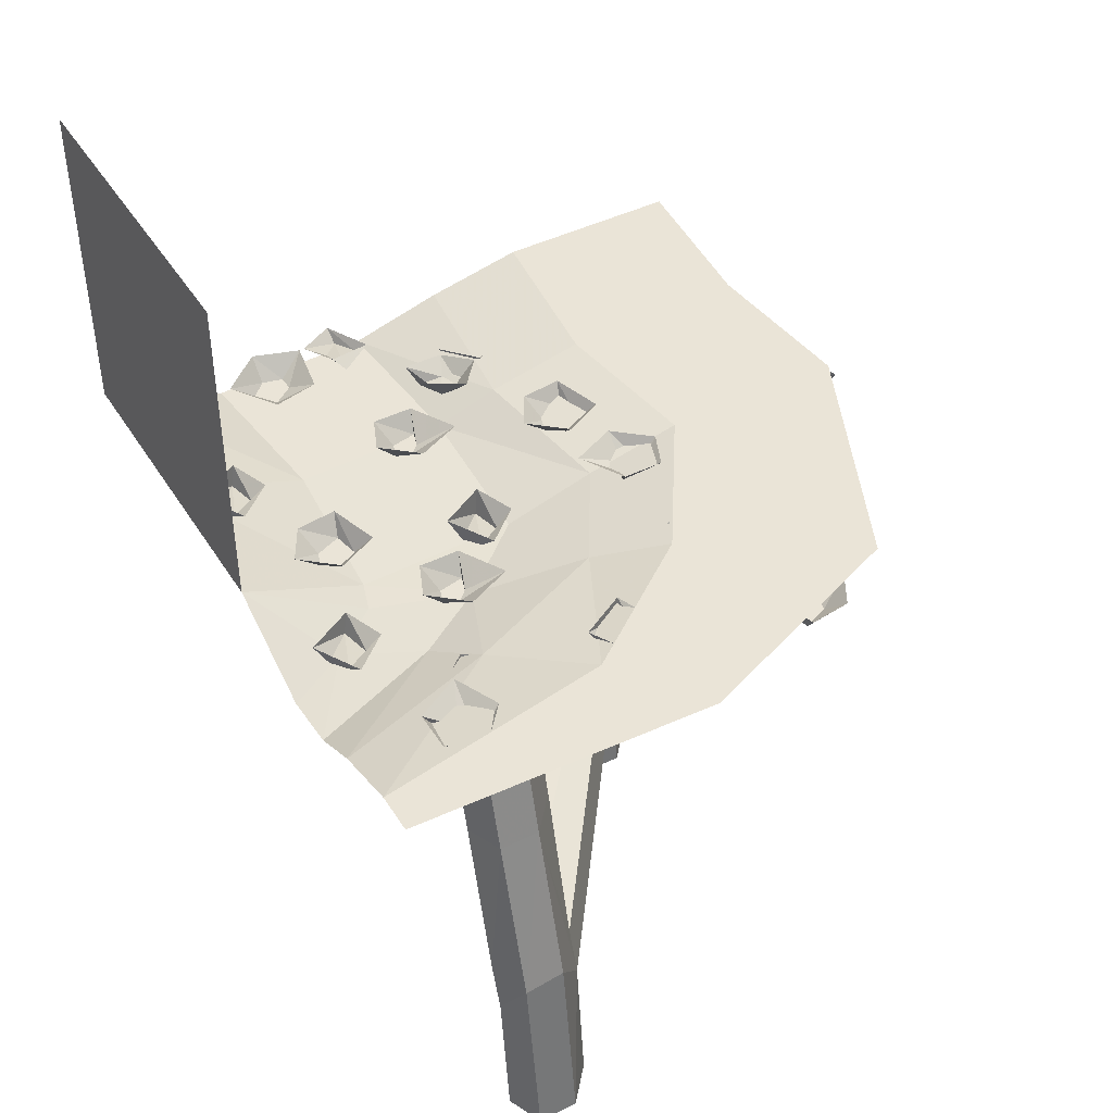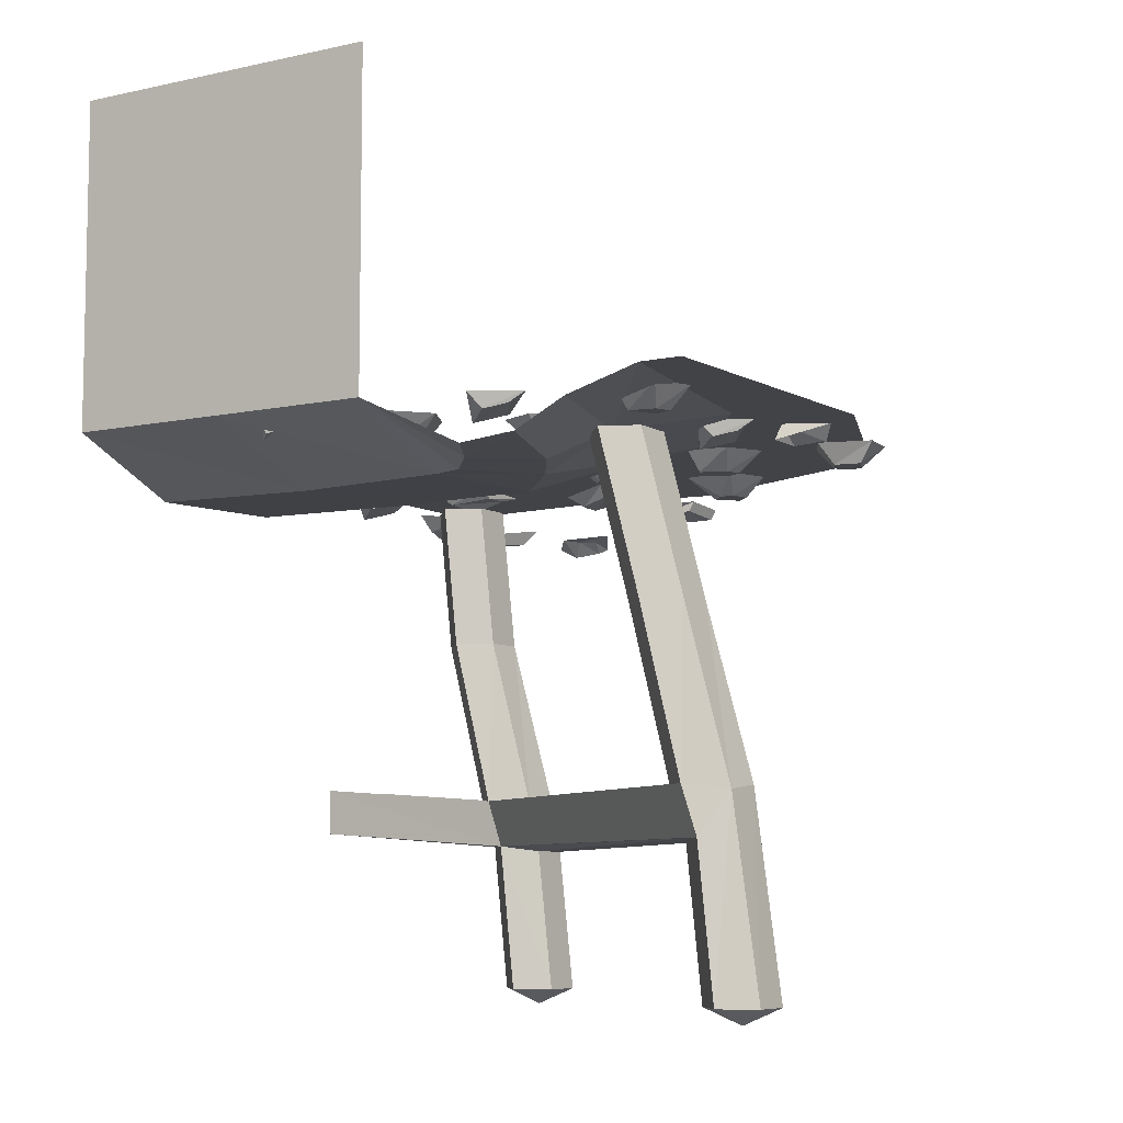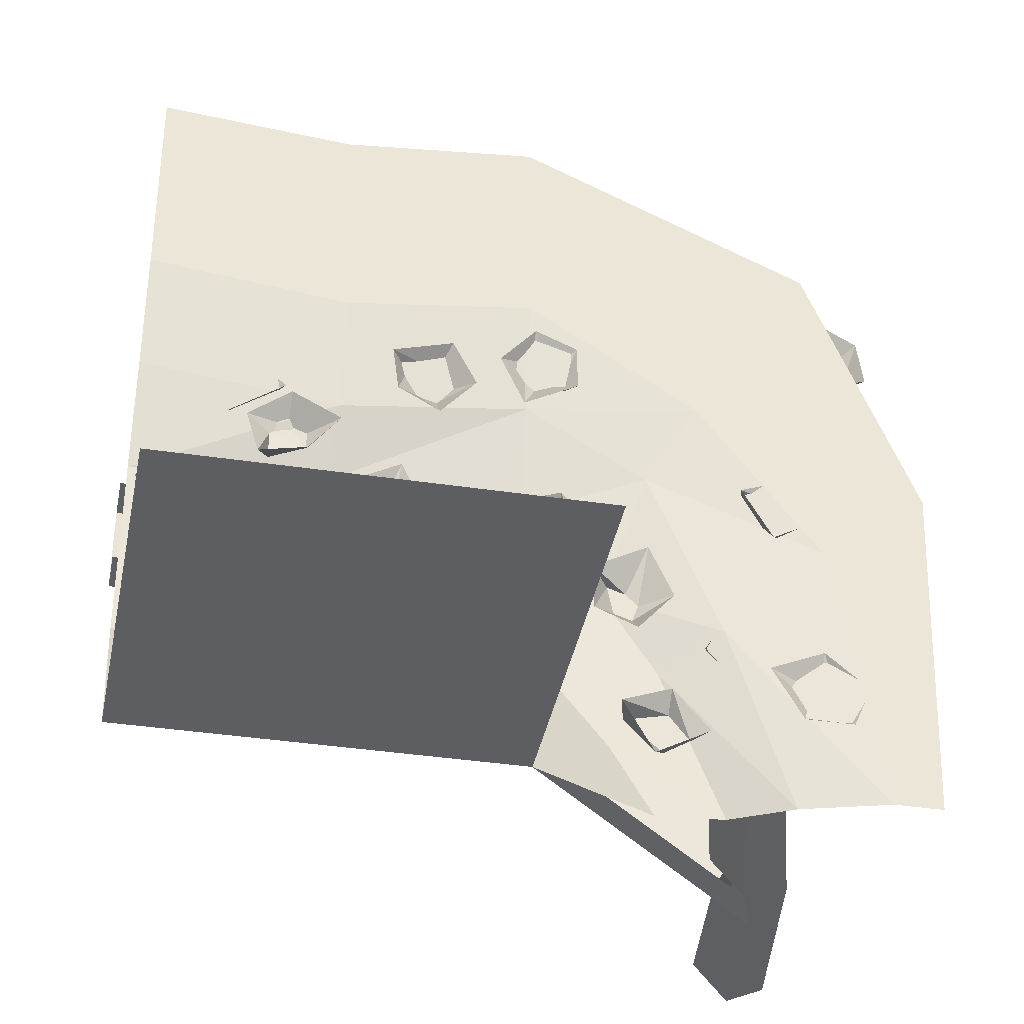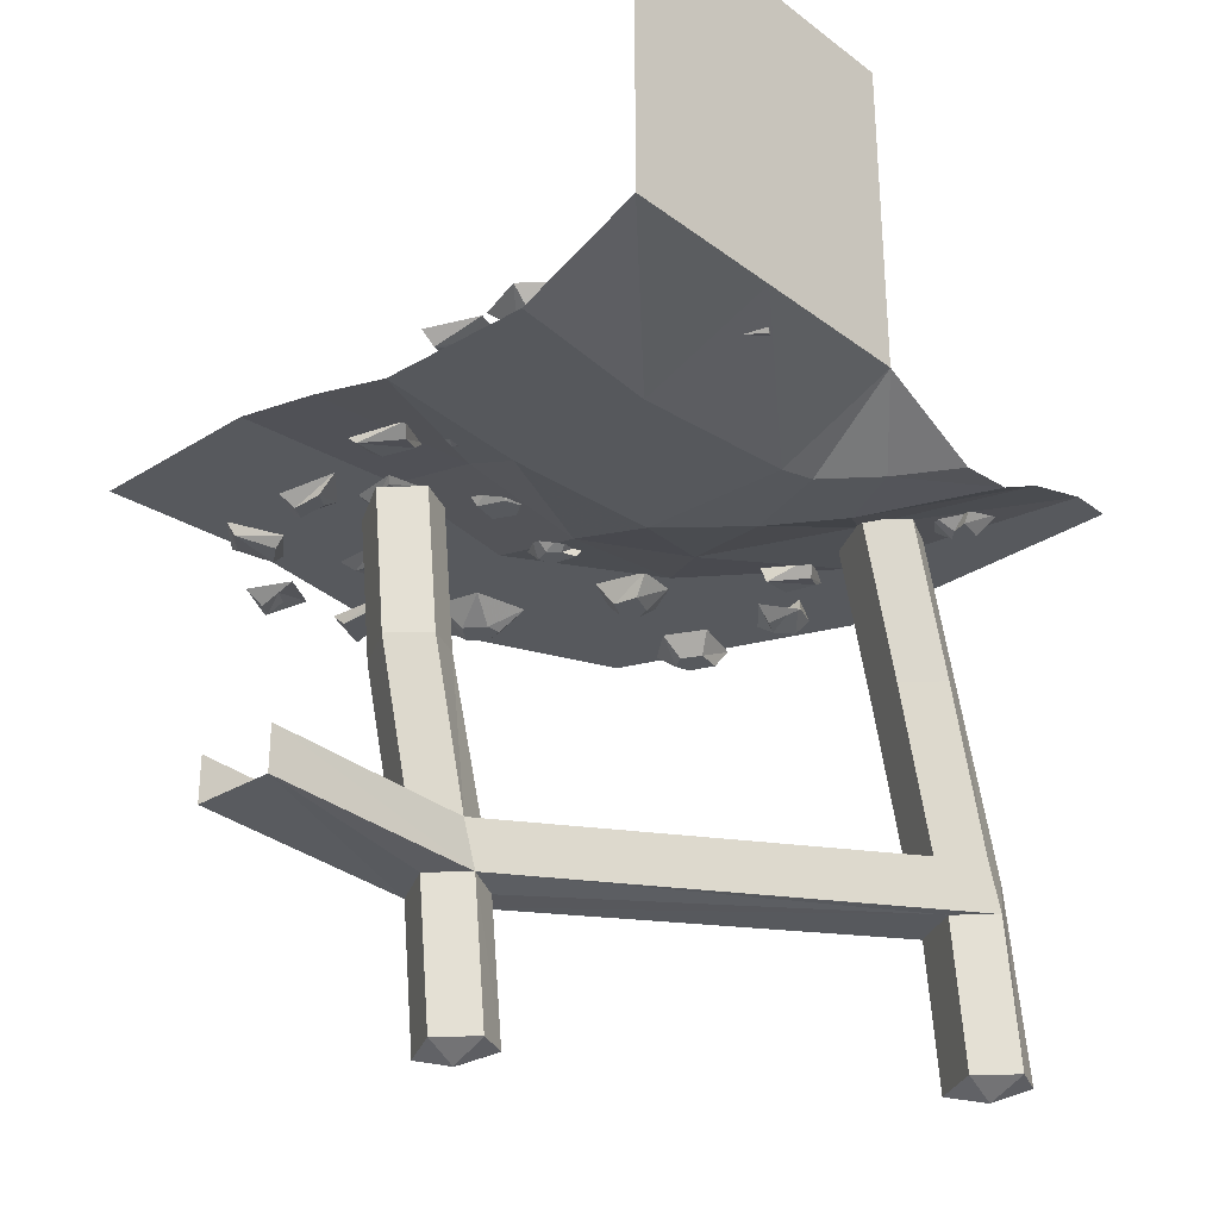
<metadata>
{"format":"obj","ext":"obj","renderer":"f3d","projection":"perspective","resolution":1024,"background":"white","views":[{"elev":43.9,"azim":-120.0,"up":"+Y"},{"elev":-7.5,"azim":-148.2,"up":"+Y"},{"elev":-38.1,"azim":169.2,"up":"+Z"},{"elev":-29.4,"azim":132.5,"up":"+Y"}]}
</metadata>
<code>
v -0.3281 -0.03906 -0.3125
v -0.3906 -0.2734 -0.25
v -0.3281 -0.03906 -0.25
v -0.2734 -0.03906 -0.2031
v -0.3359 -0.2734 -0.2031
v -0.2891 -0.2734 -0.2812
v -0.2266 -0.03906 -0.2812
v -0.3359 -0.2734 -0.3359
v -0.2734 -0.03906 -0.3359
v -0.3906 -0.2734 -0.3125
v -0.4609 -0.5312 -0.3125
v -0.4609 -0.5234 -0.25
v -0.4219 -0.5938 -0.2031
v -0.3984 -0.5234 -0.2031
v -0.3516 -0.5234 -0.2812
v -0.3984 -0.5234 -0.3359
v -0.4219 -0.5938 -0.3359
v -0.4453 -0.8125 -0.3359
v -0.5 -0.8125 -0.3125
v -0.5 -0.8125 -0.25
v -0.4453 -0.8125 -0.2031
v -0.375 -0.5938 -0.2812
v 0.1016 -0.6016 0.1719
v 0.1562 -0.5938 0.2188
v 0.1797 -0.5234 0.2188
v 0.5 -0.5703 0.2344
v 0.5 -0.5 0.2344
v -0.3984 -0.8125 -0.2812
v -0.4531 -0.8359 -0.2734
v 0.1562 -0.5938 0.08594
v 0.1016 -0.6016 0.1094
v 0.07812 -0.8125 0.1719
v 0.1328 -0.8125 0.2188
v 0.2031 -0.5938 0.1406
v 0.5 -0.5703 0.1016
v 0.1797 -0.5234 0.08594
v 0.5 -0.5 0.1016
v 0.1797 -0.8125 0.1406
v 0.1328 -0.8125 0.08594
v 0.07812 -0.8125 0.1094
v 0.125 -0.8359 0.1484
v 0.2109 -0.05469 0.1094
v 0.1875 -0.2734 0.1719
v 0.2109 -0.05469 0.1719
v 0.2656 -0.05469 0.2188
v 0.2422 -0.2734 0.2188
v 0.2891 -0.2734 0.1406
v 0.3125 -0.05469 0.1406
v 0.2422 -0.2734 0.08594
v 0.2656 -0.05469 0.08594
v 0.1875 -0.2734 0.1094
v 0.1172 -0.5312 0.1094
v 0.1172 -0.5234 0.1719
v 0.2266 -0.5234 0.1406
v 0.5 0 -0.5078
v 0.5 -0.07812 -0.3203
v 0.25 -0.07812 -0.2969
v 0.25 0 -0.5078
v 0 0.125 -0.5078
v 0.5 0.125 -0.5078
v 0 0.25 -0.5078
v 0.5 0.25 -0.5078
v 0 0.375 -0.5078
v 0.5 0.375 -0.5078
v 0 0.5 -0.5078
v 0.5 0.5 -0.5078
v 0.5 -0.07031 -0.07812
v 0.25 -0.07031 -0.0625
v 0 -0.07031 -0.07812
v 0 -0.07812 -0.3203
v 0 0 -0.5078
v 0.5 -0.03125 0.0625
v 0.2422 -0.03125 0.03125
v 0 -0.03125 0.0625
v -0.1562 -0.03125 -0.03125
v -0.1016 -0.07031 -0.1953
v -0.04688 -0.07812 -0.3359
v -0.1094 -0.07812 -0.4141
v -0.1641 -0.07812 -0.5078
v -0.25 -0.07031 -0.5078
v -0.1719 -0.07031 -0.3047
v -0.3281 -0.03125 -0.5078
v -0.25 -0.03125 -0.2578
v -0.4375 0 -0.5078
v -0.375 0 -0.1406
v -0.5 0 -0.5078
v -0.5156 0 -0.03906
v -0.2188 0 0.07031
v -0.375 0 0.3203
v 0 0 0.2109
v 0 0 0.4922
v 0.2422 0 0.1797
v 0.25 0 0.4688
v 0.5 0 0.2109
v 0.5 0 0.4922
v 0.0625 -0.03906 0.4297
v 0.07031 -0.04688 0.4688
v 0.007812 -0.03906 0.5078
v 0.01562 -0.03125 0.4453
v 0.007812 -0.01562 0.4453
v 0.0625 -0.02344 0.4062
v 0.07812 -0.03125 0.4844
v 0 -0.02344 0.5078
v 0.2969 -0.07812 0.3672
v 0.3203 -0.07812 0.3359
v 0.3828 -0.07812 0.3516
v 0.3438 -0.07031 0.3906
v 0.3359 -0.05469 0.4141
v 0.2734 -0.05469 0.375
v 0.3203 -0.0625 0.3203
v 0.3984 -0.0625 0.3516
v 0.3672 -0.07031 0.1953
v 0.375 -0.07812 0.2344
v 0.3438 -0.07031 0.2578
v 0.3359 -0.0625 0.2188
v 0.3125 -0.04688 0.2188
v 0.3672 -0.04688 0.1641
v 0.3984 -0.0625 0.2422
v 0.3359 -0.05469 0.2812
v 0.2266 -0.07031 0.4375
v 0.2422 -0.09375 0.4531
v 0.2109 -0.08594 0.4766
v 0.2031 -0.07031 0.4531
v 0.1719 -0.0625 0.4375
v 0.2344 -0.07031 0.3984
v 0.2734 -0.07812 0.4531
v 0.2031 -0.07812 0.4922
v 0.3359 -0.04688 0.03906
v 0.3672 -0.05469 0.02344
v 0.4141 -0.0625 0.07031
v 0.3594 -0.05469 0.07812
v 0.3594 -0.03906 0.1016
v 0.3125 -0.02344 0.04688
v 0.3828 -0.03906 0.007812
v 0.4219 -0.05469 0.07812
v 0.4688 -0.03125 -0.1328
v 0.4297 -0.02344 -0.1172
v 0.375 -0.007812 -0.1562
v 0.4297 -0.01562 -0.1641
v 0.4453 0 -0.1953
v 0.4922 -0.01562 -0.1328
v 0.4141 -0.007812 -0.1016
v 0.3906 0.007812 -0.1719
v 0.2266 -0.03125 0.1953
v 0.2266 -0.03125 0.1562
v 0.2891 -0.03906 0.1406
v 0.2734 -0.04688 0.1875
v 0.2891 -0.03125 0.2031
v 0.2188 -0.02344 0.2266
v 0.2266 -0.01562 0.1406
v 0.2969 -0.03125 0.1328
v 0.1484 -0.03125 0.3594
v 0.1016 -0.02344 0.3594
v 0.07812 -0.01562 0.2969
v 0.1406 -0.03125 0.3125
v 0.1641 -0.01562 0.2969
v 0.1719 -0.02344 0.3672
v 0.09375 -0.007812 0.3672
v 0.09375 0 0.2891
v -0.03125 -0.03125 0.1328
v 0 -0.03125 0.1172
v -0.007812 -0.03125 0.1406
v -0.007812 0 0.1719
v -0.0625 0 0.1484
v -0.03906 -0.03125 0.09375
v -0.01562 -0.03125 0.1016
v 0.007812 0 0.04688
v 0.03906 0 0.1172
v -0.0625 0 0.08594
v 0.2812 -0.03906 -0.03906
v 0.3047 -0.04688 0
v 0.2812 -0.03906 -0.01562
v 0.2422 0 -0.01562
v 0.2812 -0.007812 -0.0625
v 0.3281 -0.04688 -0.05469
v 0.3281 -0.04688 -0.01562
v 0.3594 -0.03125 0
v 0.3047 -0.01562 0.03125
v 0.3438 -0.01562 -0.07031
v 0.1406 -0.03125 0.0625
v 0.1016 -0.03125 0.07812
v 0.1172 -0.03125 0.05469
v 0.1172 0 0.01562
v 0.1719 0 0.04688
v 0.1562 -0.03125 0.1016
v 0.1172 -0.03125 0.1094
v 0.1016 0 0.1328
v 0.07031 0 0.07031
v 0.1797 0 0.1094
v -0.1016 -0.03125 0.3359
v -0.1328 -0.03125 0.3672
v -0.125 -0.03125 0.3359
v -0.1406 0 0.2969
v -0.05469 0 0.3125
v -0.07812 -0.03125 0.3672
v -0.1094 -0.03125 0.3906
v -0.1094 0 0.4297
v -0.1641 0 0.3672
v -0.03906 0 0.3828
v 0.2031 -0.03125 -0.1641
v 0.1719 -0.03125 -0.1484
v 0.1797 -0.03125 -0.1719
v 0.1797 0 -0.2031
v 0.2344 0 -0.1797
v 0.2109 -0.03125 -0.125
v 0.1875 -0.03125 -0.1328
v 0.1641 0 -0.07812
v 0.1328 0 -0.1484
v 0.2344 0 -0.1172
v 0.4062 -0.03125 -0.2422
v 0.4375 -0.03125 -0.2734
v 0.4297 -0.03125 -0.2422
v 0.4453 0 -0.2031
v 0.3594 0 -0.2188
v 0.3828 -0.03125 -0.2734
v 0.4141 -0.03125 -0.2969
v 0.4141 0 -0.3359
v 0.4688 0 -0.2734
v 0.3438 0 -0.2891
v 0.04688 -0.03125 -0.3672
v 0.007812 -0.03125 -0.3516
v 0.02344 -0.03125 -0.375
v 0.02344 0 -0.4141
v 0.07812 0 -0.3828
v 0.0625 -0.03125 -0.3281
v 0.02344 -0.03125 -0.3203
v 0.007812 0 -0.2969
v -0.02344 0 -0.3594
v 0.08594 0 -0.3203
v -0.2266 -0.03125 0.125
v -0.2109 -0.03125 0.1641
v -0.2344 -0.03125 0.1484
v -0.2734 0 0.1484
v -0.2422 0 0.09375
v -0.1875 -0.03125 0.1094
v -0.1797 -0.03125 0.1484
v -0.1562 0 0.1641
v -0.2188 0 0.1953
v -0.1797 0 0.08594
v -0.4141 -0.03125 0.2031
v -0.375 -0.03125 0.1875
v -0.3906 -0.03125 0.2109
v -0.3906 0 0.25
v -0.4453 0 0.2188
v -0.4297 -0.03125 0.1641
v -0.3906 -0.03125 0.1562
v -0.375 0 0.1328
v -0.3438 0 0.1953
v -0.4531 0 0.1562
v -0.1094 -0.03125 -0.25
v -0.1406 -0.03125 -0.2344
v -0.1328 -0.03125 -0.2578
v -0.1328 0 -0.2891
v -0.07812 0 -0.2656
v -0.1016 -0.03125 -0.2109
v -0.125 -0.03125 -0.2188
v -0.1484 0 -0.1641
v -0.1797 0 -0.2344
v -0.07812 0 -0.2031
v -0.3828 -0.03125 -0.3672
v -0.3672 -0.03125 -0.3359
v -0.3906 -0.03125 -0.3438
v -0.4219 0 -0.3438
v -0.3984 0 -0.3984
v -0.3438 -0.03125 -0.375
v -0.3516 -0.03125 -0.3516
v -0.2969 0 -0.3281
v -0.3672 0 -0.2969
v -0.3359 0 -0.3984
v 0.1641 -0.01562 -0.4453
v 0.1953 -0.02344 -0.4609
v 0.2422 -0.03125 -0.4141
v 0.1875 -0.02344 -0.4062
v 0.1875 0 -0.3828
v 0.1406 0 -0.4375
v 0.2109 0 -0.4766
v 0.25 0 -0.4062
v -0.0625 -0.02344 -0.1562
v -0.03125 -0.03125 -0.1719
v 0.01562 -0.03906 -0.125
v -0.03906 -0.03125 -0.1172
v -0.03906 0 -0.09375
v -0.08594 0 -0.1484
v -0.01562 0 -0.1875
v 0.02344 0 -0.1172
v -0.3594 -0.01562 -0.09375
v -0.3281 -0.02344 -0.1094
v -0.2812 -0.03125 -0.0625
v -0.3359 -0.02344 -0.05469
v -0.3359 0 -0.03125
v -0.3828 0 -0.08594
v -0.3125 0 -0.125
v -0.2734 0 -0.05469
v -0.1953 -0.01562 -0.4375
v -0.1641 -0.02344 -0.4531
v -0.1172 -0.03125 -0.4062
v -0.1719 -0.02344 -0.3984
v -0.1719 0 -0.375
v -0.2188 0 -0.4297
v -0.1484 0 -0.4688
v -0.1094 0 -0.3984
v -0.4297 -0.01562 0.04688
v -0.4453 -0.02344 0.01562
v -0.3984 0 -0.03125
v -0.3906 -0.02344 0.02344
v -0.3672 0 0.02344
v -0.4219 0 0.07031
v -0.4609 0 0
v -0.3906 -0.02344 -0.03906
f 1 2 3
f 3 2 4
f 4 2 5
f 4 5 6
f 4 6 7
f 7 6 8
f 7 8 9
f 9 8 10
f 9 10 1
f 1 10 2
f 42 43 44
f 44 43 45
f 45 43 46
f 45 46 47
f 45 47 48
f 48 47 49
f 48 49 50
f 50 49 51
f 50 51 42
f 42 51 43
f 2 10 11
f 2 11 12
f 2 12 13
f 2 13 14
f 2 14 5
f 5 14 15
f 5 15 6
f 6 15 16
f 6 16 8
f 8 16 10
f 10 16 11
f 11 16 17
f 11 17 18
f 11 18 19
f 11 19 12
f 12 19 20
f 12 20 13
f 13 20 21
f 13 21 22
f 13 24 14
f 14 24 25
f 25 24 26
f 25 26 27
f 17 22 28
f 17 28 18
f 21 28 22
f 23 31 32
f 23 32 33
f 23 33 24
f 24 33 34
f 17 16 36
f 17 36 30
f 30 36 37
f 30 37 35
f 30 34 38
f 30 38 39
f 30 39 40
f 30 40 31
f 31 40 32
f 33 38 34
f 43 51 52
f 43 52 53
f 43 53 25
f 43 25 46
f 46 25 54
f 46 54 47
f 47 54 36
f 47 36 49
f 49 36 51
f 51 36 52
f 13 22 23
f 13 23 24
f 18 28 29
f 18 29 19
f 19 29 20
f 20 29 21
f 21 29 28
f 17 30 22
f 22 30 31
f 22 31 23
f 24 34 35
f 24 35 26
f 30 35 34
f 32 40 41
f 32 41 33
f 33 41 38
f 39 41 40
f 41 39 38
f 55 56 57
f 55 57 58
f 55 58 59
f 55 59 60
f 56 67 68
f 56 68 57
f 57 68 69
f 57 69 70
f 57 70 58
f 58 70 71
f 58 71 59
f 67 72 73
f 67 73 68
f 68 73 74
f 68 74 69
f 69 74 75
f 69 75 76
f 69 76 70
f 70 76 77
f 70 77 71
f 71 77 78
f 71 78 79
f 79 78 80
f 80 78 81
f 80 81 82
f 82 81 83
f 75 83 76
f 76 83 81
f 76 81 77
f 77 81 78
f 104 105 106
f 104 106 107
f 104 107 108
f 104 108 109
f 104 109 105
f 105 109 110
f 105 110 106
f 106 110 111
f 106 111 107
f 107 111 108
f 112 113 114
f 112 114 115
f 112 115 116
f 112 116 117
f 112 117 113
f 113 117 118
f 113 118 114
f 114 118 119
f 114 119 115
f 115 119 116
f 120 121 122
f 120 122 123
f 120 123 124
f 120 124 125
f 120 125 121
f 121 125 126
f 121 126 122
f 122 126 127
f 122 127 123
f 123 127 124
f 160 161 162
f 160 162 163
f 160 163 164
f 160 164 165
f 160 165 166
f 160 166 161
f 161 166 167
f 161 167 168
f 161 168 162
f 162 168 163
f 164 169 165
f 165 169 166
f 166 169 167
f 170 171 172
f 170 172 173
f 170 173 174
f 170 174 175
f 170 175 176
f 170 176 171
f 171 176 177
f 171 177 178
f 171 178 172
f 172 178 173
f 174 179 175
f 175 179 176
f 176 179 177
f 180 181 182
f 180 182 183
f 180 183 184
f 180 184 185
f 180 185 186
f 180 186 181
f 181 186 187
f 181 187 188
f 181 188 182
f 182 188 183
f 184 189 185
f 185 189 186
f 186 189 187
f 200 201 202
f 200 202 203
f 200 203 204
f 200 204 205
f 200 205 206
f 200 206 201
f 201 206 207
f 201 207 208
f 201 208 202
f 202 208 203
f 204 209 205
f 205 209 206
f 206 209 207
f 220 221 222
f 220 222 223
f 220 223 224
f 220 224 225
f 220 225 226
f 220 226 221
f 221 226 227
f 221 227 228
f 221 228 222
f 222 228 223
f 224 229 225
f 225 229 226
f 226 229 227
f 230 231 232
f 230 232 233
f 230 233 234
f 230 234 235
f 230 235 236
f 230 236 231
f 231 236 237
f 231 237 238
f 231 238 232
f 232 238 233
f 234 239 235
f 235 239 236
f 236 239 237
f 240 241 242
f 240 242 243
f 240 243 244
f 240 244 245
f 240 245 246
f 240 246 241
f 241 246 247
f 241 247 248
f 241 248 242
f 242 248 243
f 244 249 245
f 245 249 246
f 246 249 247
f 250 251 252
f 250 252 253
f 250 253 254
f 250 254 255
f 250 255 256
f 250 256 251
f 251 256 257
f 251 257 258
f 251 258 252
f 252 258 253
f 254 259 255
f 255 259 256
f 256 259 257
f 260 261 262
f 260 262 263
f 260 263 264
f 260 264 265
f 260 265 266
f 260 266 261
f 261 266 267
f 261 267 268
f 261 268 262
f 262 268 263
f 264 269 265
f 265 269 266
f 266 269 267
f 60 59 61
f 60 61 62
f 82 83 84
f 84 83 85
f 72 94 92
f 72 92 73
f 73 92 90
f 73 90 74
f 74 90 88
f 74 88 75
f 75 88 85
f 75 85 83
f 96 97 98
f 96 98 99
f 96 99 100
f 96 100 101
f 96 101 97
f 97 101 102
f 97 102 98
f 98 102 103
f 98 103 99
f 99 103 100
f 128 129 130
f 128 130 131
f 128 131 132
f 128 132 133
f 128 133 129
f 129 133 134
f 129 134 130
f 130 134 135
f 130 135 131
f 131 135 132
f 136 137 138
f 136 138 139
f 136 139 140
f 136 140 141
f 136 141 137
f 137 141 142
f 137 142 138
f 138 142 143
f 138 143 139
f 139 143 140
f 144 145 146
f 144 146 147
f 144 147 148
f 144 148 149
f 144 149 145
f 145 149 150
f 145 150 146
f 146 150 151
f 146 151 147
f 147 151 148
f 152 153 154
f 152 154 155
f 152 155 156
f 152 156 157
f 152 157 153
f 153 157 158
f 153 158 154
f 154 158 159
f 154 159 155
f 155 159 156
f 190 191 192
f 190 192 193
f 190 193 194
f 190 194 195
f 190 195 196
f 190 196 191
f 191 196 197
f 191 197 198
f 191 198 192
f 192 198 193
f 194 199 195
f 195 199 196
f 196 199 197
f 210 211 212
f 210 212 213
f 210 213 214
f 210 214 215
f 210 215 216
f 210 216 211
f 211 216 217
f 211 217 218
f 211 218 212
f 212 218 213
f 214 219 215
f 215 219 216
f 216 219 217
f 270 271 272
f 270 272 273
f 270 273 274
f 270 274 275
f 270 275 271
f 271 275 276
f 271 276 272
f 272 276 277
f 272 277 273
f 273 277 274
f 278 279 280
f 278 280 281
f 278 281 282
f 278 282 283
f 278 283 279
f 279 283 284
f 279 284 280
f 280 284 285
f 280 285 281
f 281 285 282
f 286 287 288
f 286 288 289
f 286 289 290
f 286 290 291
f 286 291 287
f 287 291 292
f 287 292 288
f 288 292 293
f 288 293 289
f 289 293 290
f 294 295 296
f 294 296 297
f 294 297 298
f 294 298 299
f 294 299 295
f 295 299 300
f 295 300 296
f 296 300 301
f 296 301 297
f 297 301 298
f 302 303 304
f 302 304 305
f 302 305 306
f 302 306 307
f 302 307 303
f 303 307 308
f 303 308 304
f 304 308 309
f 304 309 305
f 305 309 306
f 62 61 63
f 62 63 64
f 84 85 86
f 86 85 87
f 87 85 88
f 87 88 89
f 89 88 90
f 89 90 91
f 91 90 92
f 91 92 93
f 93 92 94
f 93 94 95
f 64 63 65
f 64 65 66

</code>
